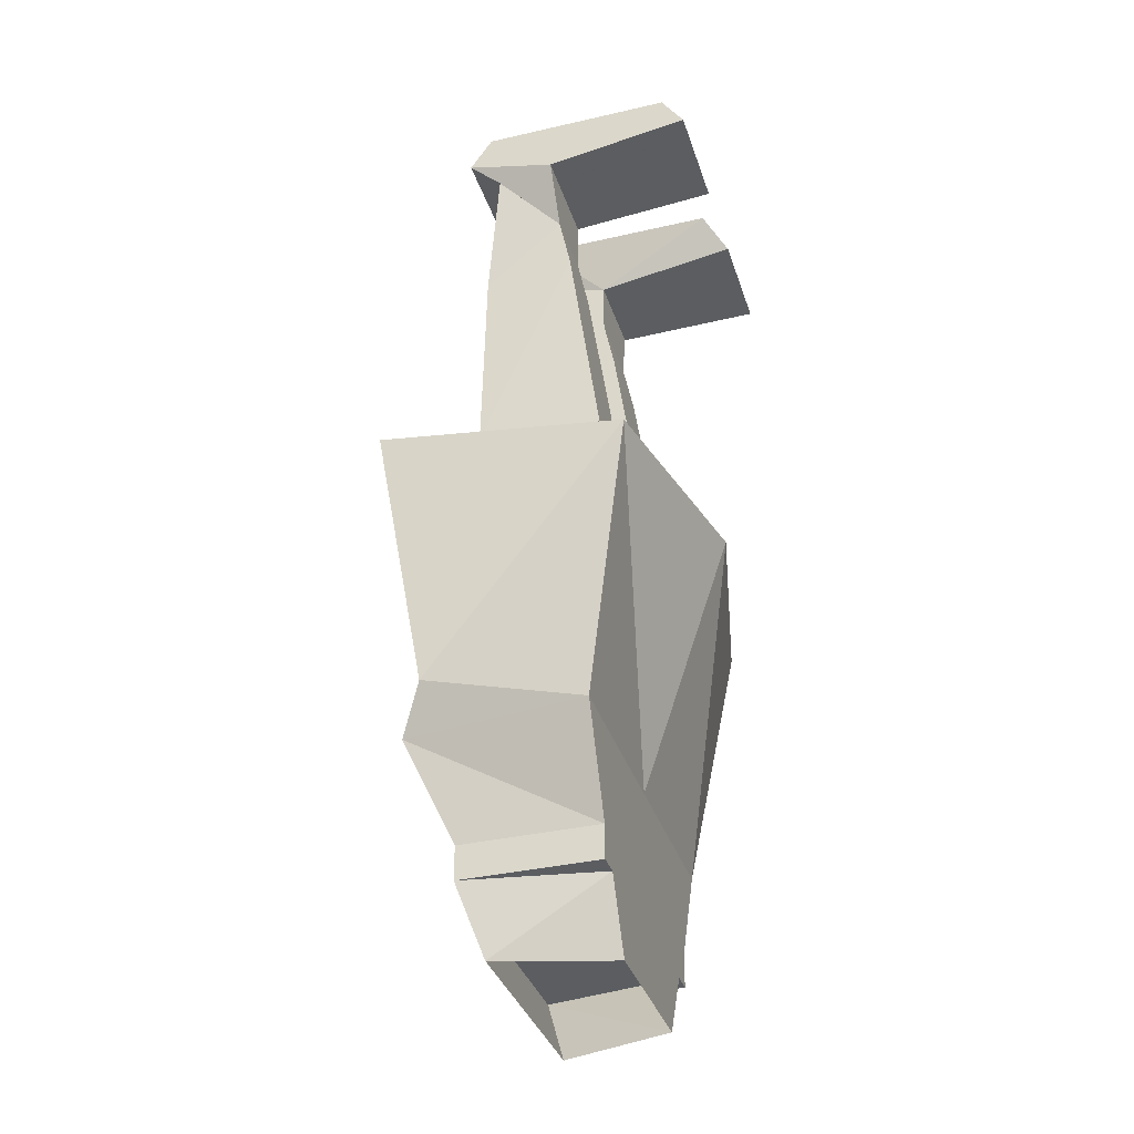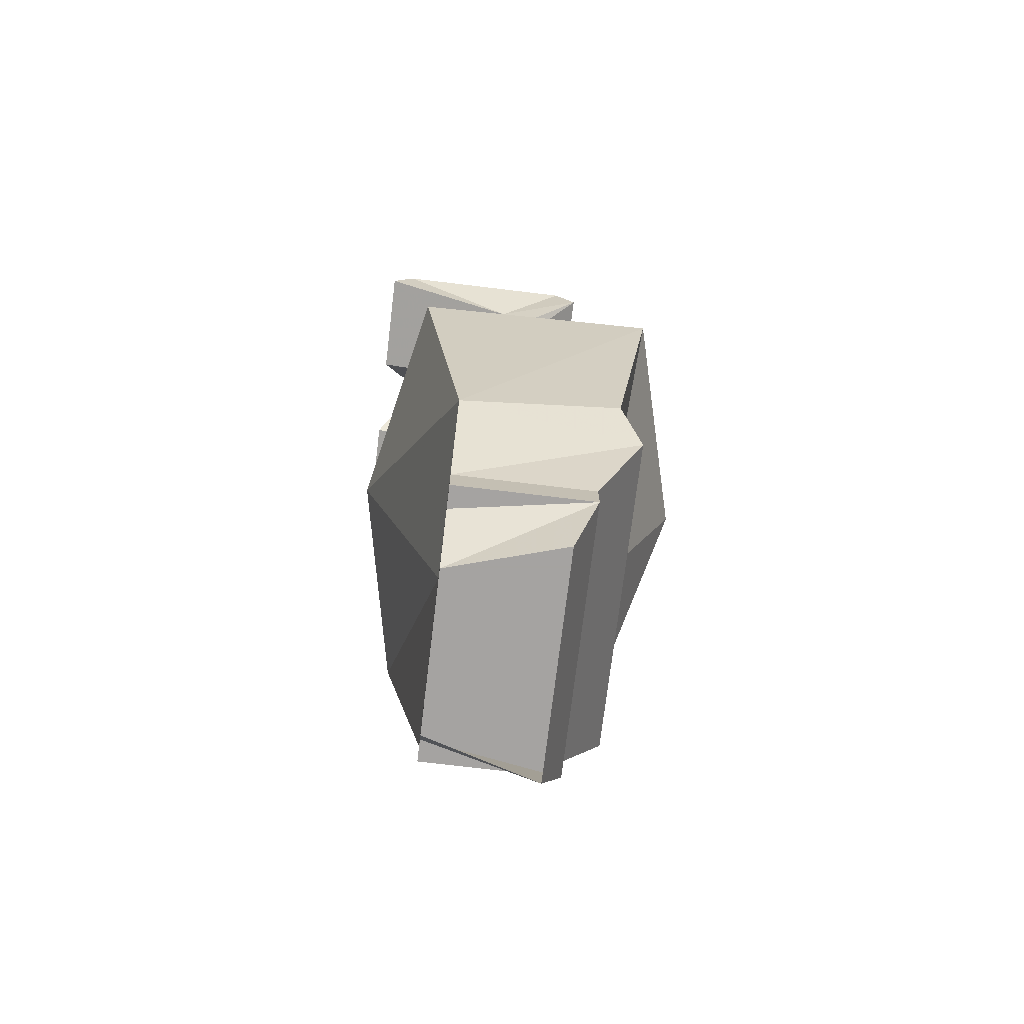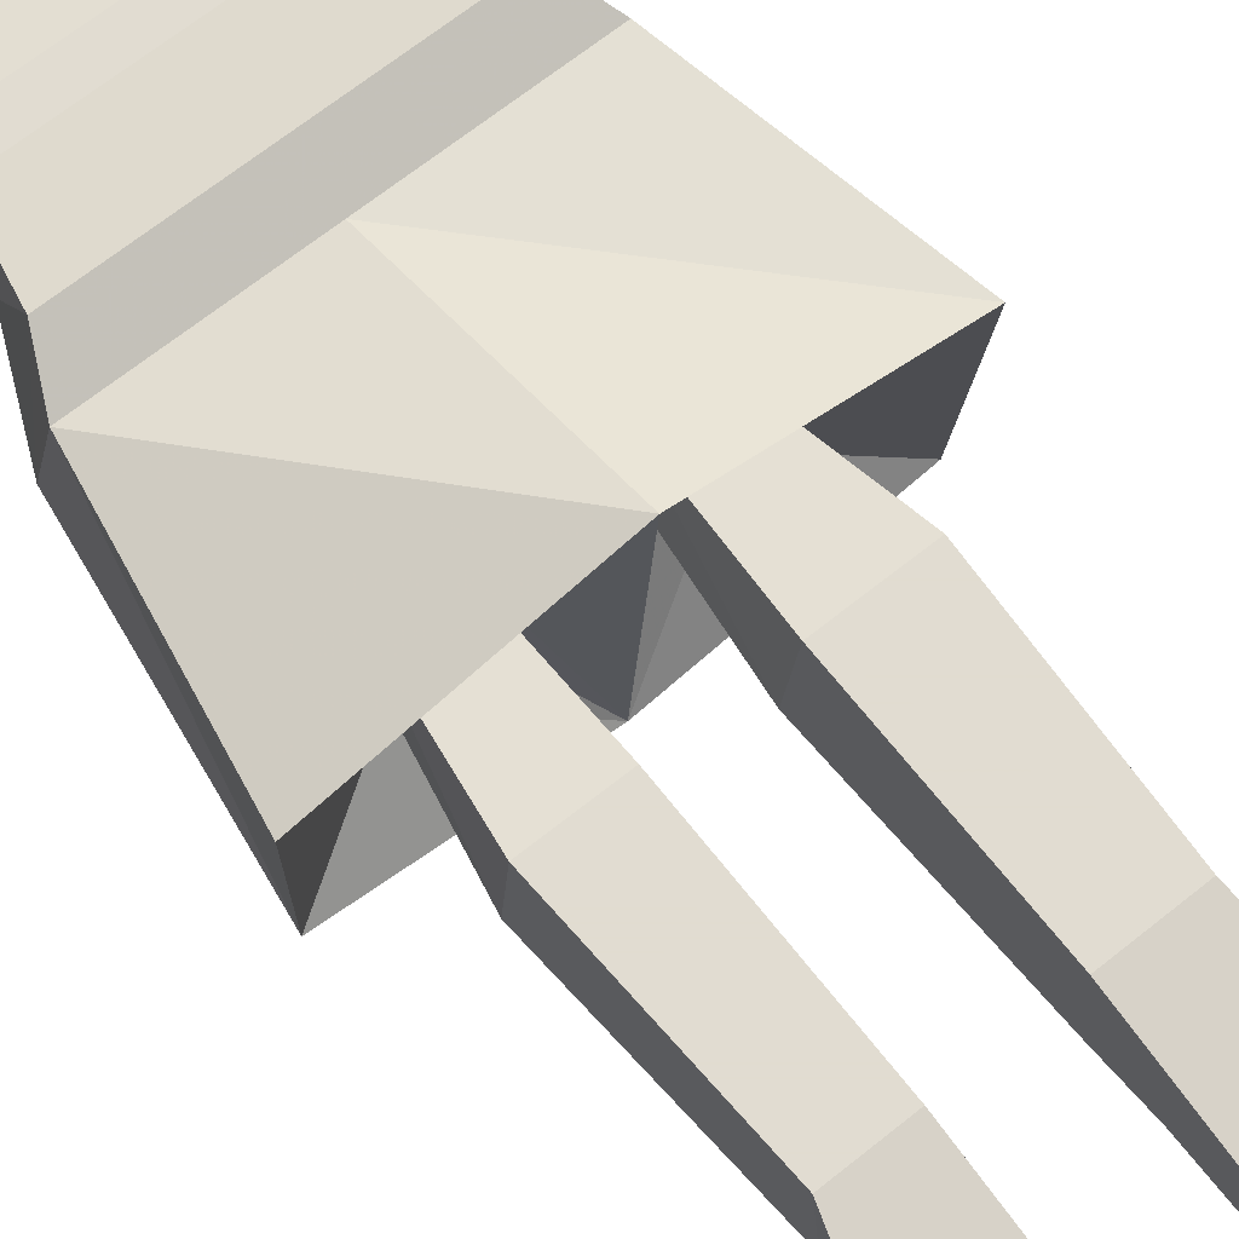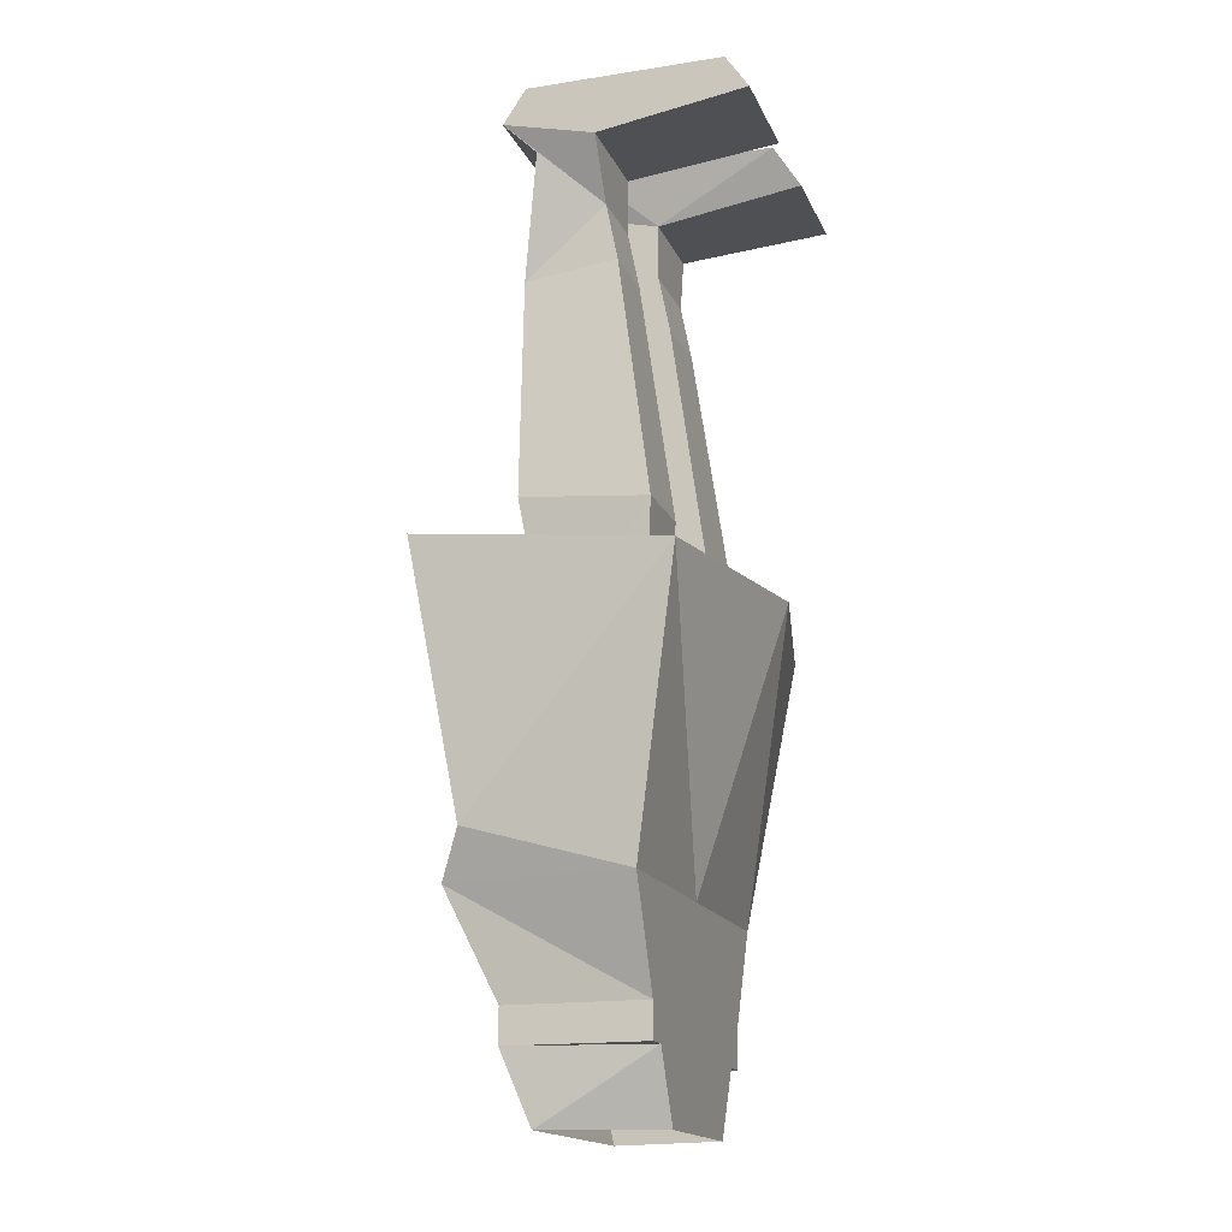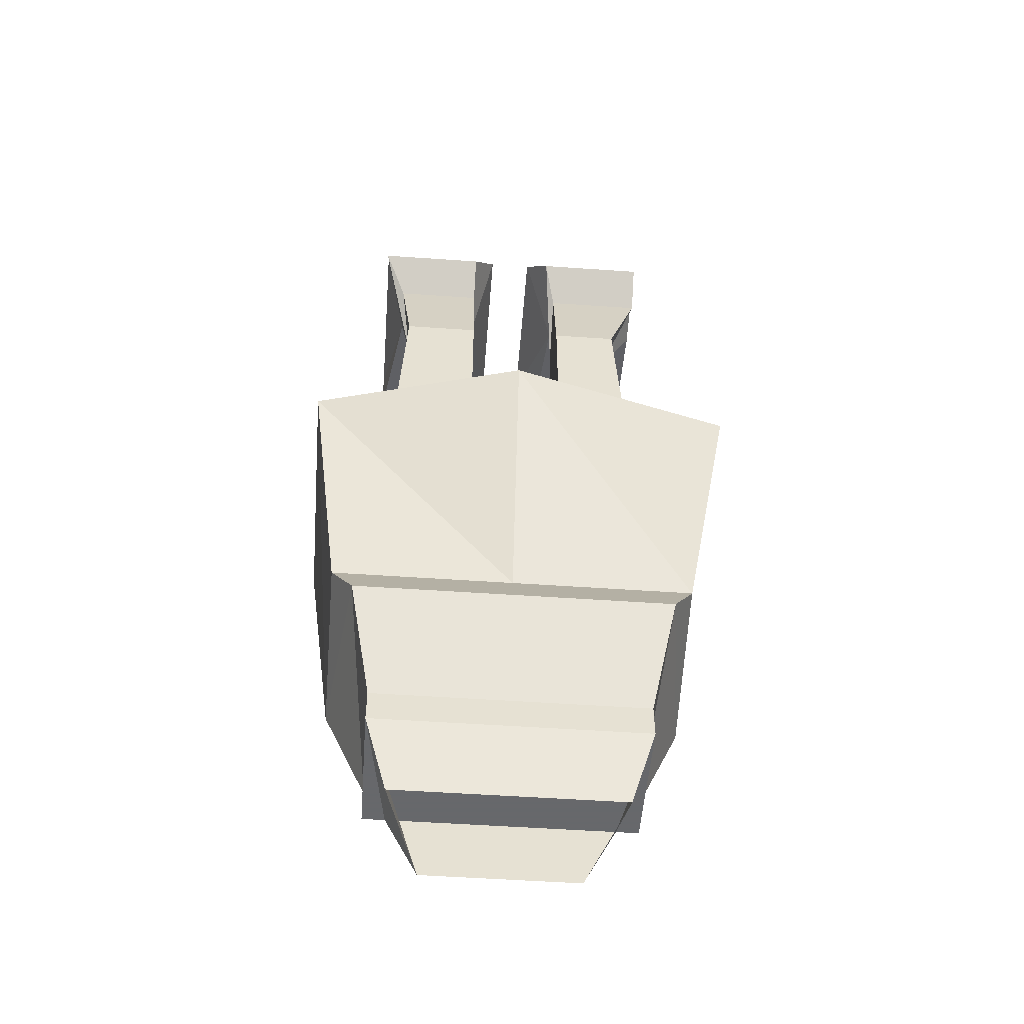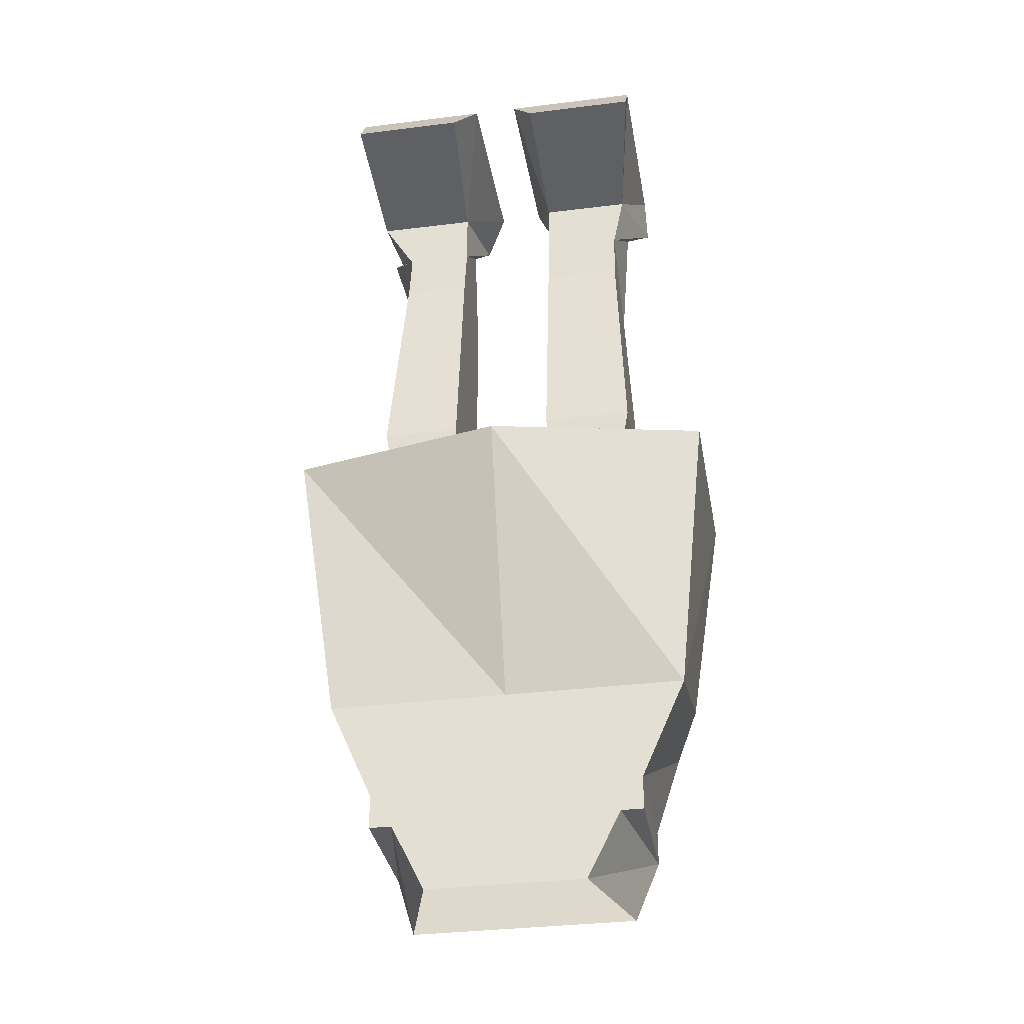
<metadata>
{"format":"obj","ext":"obj","renderer":"f3d","projection":"perspective","resolution":1024,"background":"white","views":[{"elev":-35.5,"azim":107.0,"up":"+Y"},{"elev":-73.1,"azim":-96.9,"up":"+Y"},{"elev":69.3,"azim":141.6,"up":"+Z"},{"elev":-16.5,"azim":107.7,"up":"+Y"},{"elev":-52.3,"azim":-4.3,"up":"+Y"},{"elev":-33.8,"azim":-170.4,"up":"+Y"}]}
</metadata>
<code>
o unused/2912
v 12 -33 5
v 11 -14 5
v 5 -14 5
v 5 -33 5
v 10 -46 3
v 12 -34 -6
v 11 -13 -3
v 11 -8 -2
v 14 -4 3
v 5 -4 3
v 5 -8 -2
v 5 -13 -3
v 5 -34 -6
v 5 -45 -5
v 5 -46 3
v 14 -3 -2
v 14 -1 6
v 4 -1 6
v 5 -3 -2
v 14 -1 -15
v 14 2 -13
v 14 2 4
v 2 2 4
v 2 2 -13
v 4 -1 -15
v -4 -33 5
v -4 -14 5
v -11 -14 5
v -12 -33 5
v -5 -46 3
v -4 -34 -6
v -4 -13 -3
v -4 -8 -2
v -4 -4 3
v -12 -4 3
v -11 -8 -2
v -11 -13 -3
v -12 -34 -6
v -10 -45 -5
v -10 -46 3
v -12 -3 -2
v -4 -3 -2
v -4 -1 6
v -14 -1 6
v -14 2 4
v -14 2 -13
v -14 -1 -15
v -4 -1 -15
v -2 2 -13
v -2 2 4
v -5 -45 -5
v 10 -45 -5
v 12 -76 -6
v 12 -73 6
v 12 -76 6
v -12 -76 6
v -12 -76 -6
v -12 -73 -6
v 12 -73 -6
v 14 -64 10
v -12 -73 6
v -10 -82 4
v 10 -82 4
v 10 -76 -6
v 7 -82 -6
v -10 -76 -6
v -7 -82 -6
v -14 -64 10
v -16 -64 -6
v 0 -64 -6
v 16 -64 -6
v 16 -60 8
v 0 -60 8
v -16 -60 8
v -19 -38 11
v -19 -40 -10
v 0 -40 -14
v 19 -40 -10
v 20 -38 11
v 0 -38 16
f 1 2 3
f 1 3 4
f 1 4 5
f 1 5 6
f 1 6 7
f 1 7 2
f 2 7 8
f 2 8 9
f 2 9 10
f 2 10 3
f 3 10 11
f 3 11 12
f 3 12 13
f 3 13 4
f 4 13 14
f 4 14 15
f 4 15 5
f 7 6 13
f 7 13 12
f 7 12 8
f 8 12 11
f 8 11 16
f 8 16 17
f 8 17 9
f 9 17 10
f 10 17 18
f 10 18 11
f 11 18 19
f 11 19 16
f 16 19 20
f 16 20 21
f 16 21 22
f 16 22 17
f 17 22 18
f 18 22 23
f 18 23 19
f 19 23 24
f 19 24 25
f 19 25 20
f 20 25 21
f 21 25 24
f 26 27 28
f 26 28 29
f 26 29 30
f 26 30 31
f 26 31 32
f 26 32 27
f 27 32 33
f 27 33 34
f 27 34 28
f 28 34 35
f 28 35 36
f 28 36 37
f 28 37 38
f 28 38 29
f 29 38 39
f 29 39 40
f 29 40 30
f 32 31 38
f 32 38 37
f 32 37 36
f 32 36 33
f 33 36 41
f 33 41 42
f 33 42 43
f 33 43 34
f 34 43 44
f 34 44 35
f 35 44 36
f 36 44 41
f 41 44 45
f 41 45 46
f 41 46 47
f 41 47 42
f 42 47 48
f 42 48 49
f 42 49 50
f 42 50 43
f 43 50 45
f 43 45 44
f 31 51 39
f 31 39 38
f 31 30 51
f 6 52 14
f 6 14 13
f 6 5 52
f 53 54 55
f 53 55 56
f 53 56 57
f 53 57 58
f 53 58 59
f 53 59 54
f 54 59 60
f 54 60 61
f 54 61 55
f 55 61 56
f 55 56 62
f 55 62 63
f 55 63 64
f 64 63 65
f 64 65 66
f 66 65 67
f 66 67 56
f 56 67 62
f 61 58 57
f 61 57 56
f 58 61 68
f 58 68 69
f 58 69 70
f 58 70 59
f 59 70 71
f 59 71 60
f 60 71 72
f 60 72 73
f 60 73 68
f 60 68 61
f 73 74 68
f 68 74 69
f 69 74 75
f 69 75 76
f 69 76 77
f 69 77 70
f 70 77 78
f 70 78 71
f 71 78 72
f 72 78 79
f 72 79 80
f 72 80 73
f 73 80 75
f 73 75 74
f 48 47 46
f 48 46 49
f 75 76 39
f 75 39 40
f 75 40 80
f 80 40 30
f 80 30 77
f 80 77 15
f 80 15 79
f 79 15 5
f 79 5 52
f 79 52 78
f 78 52 77
f 77 52 14
f 77 14 15
f 77 76 39
f 77 39 51
f 30 51 77

</code>
